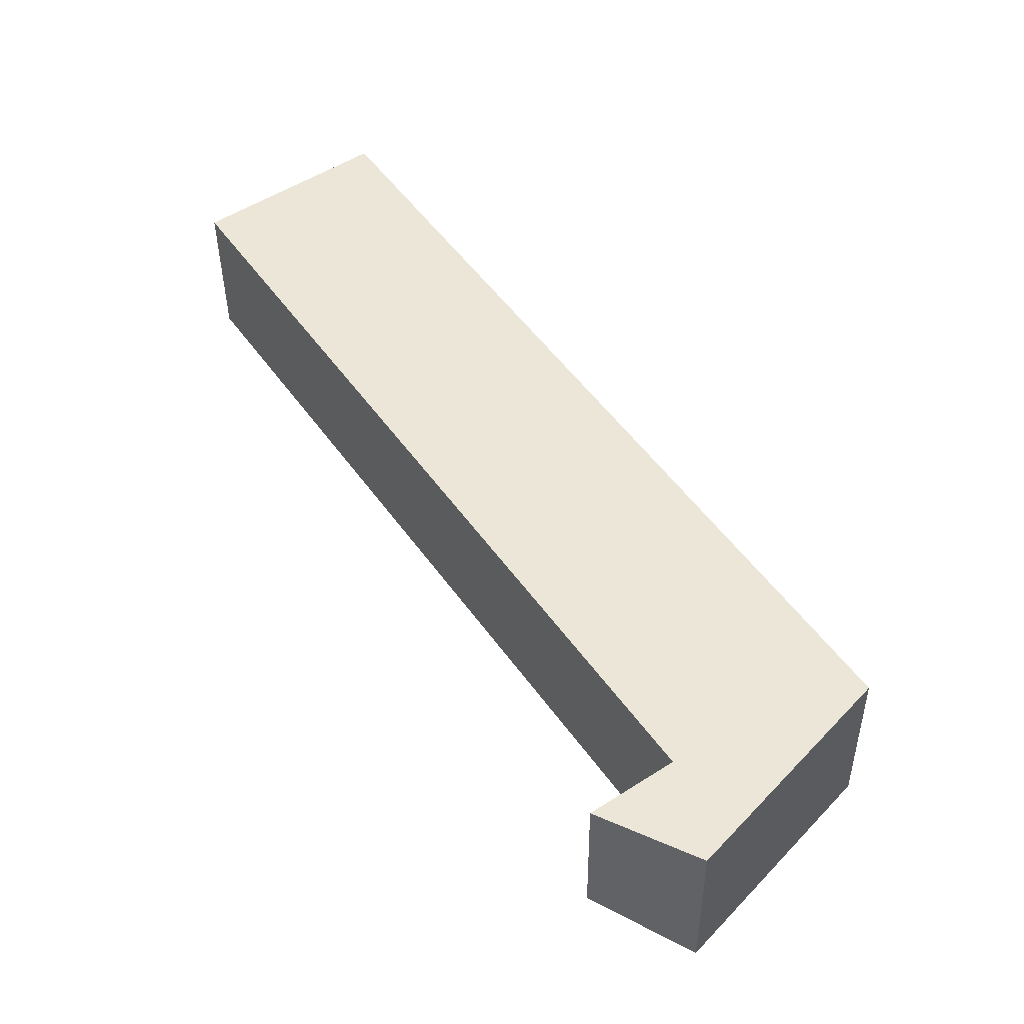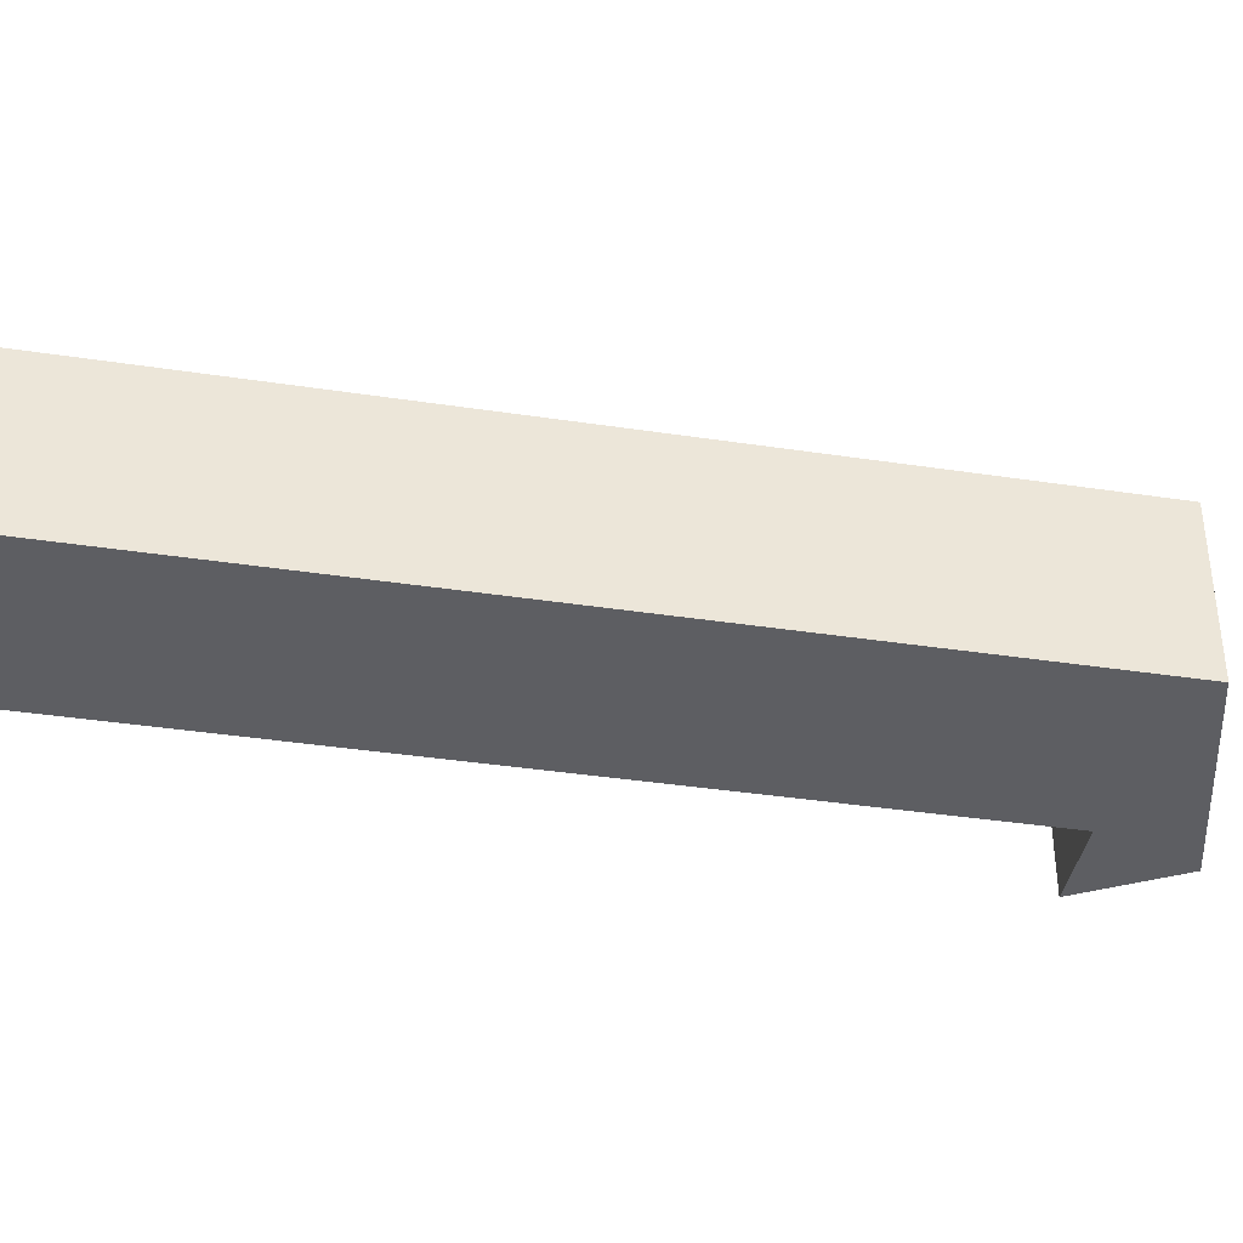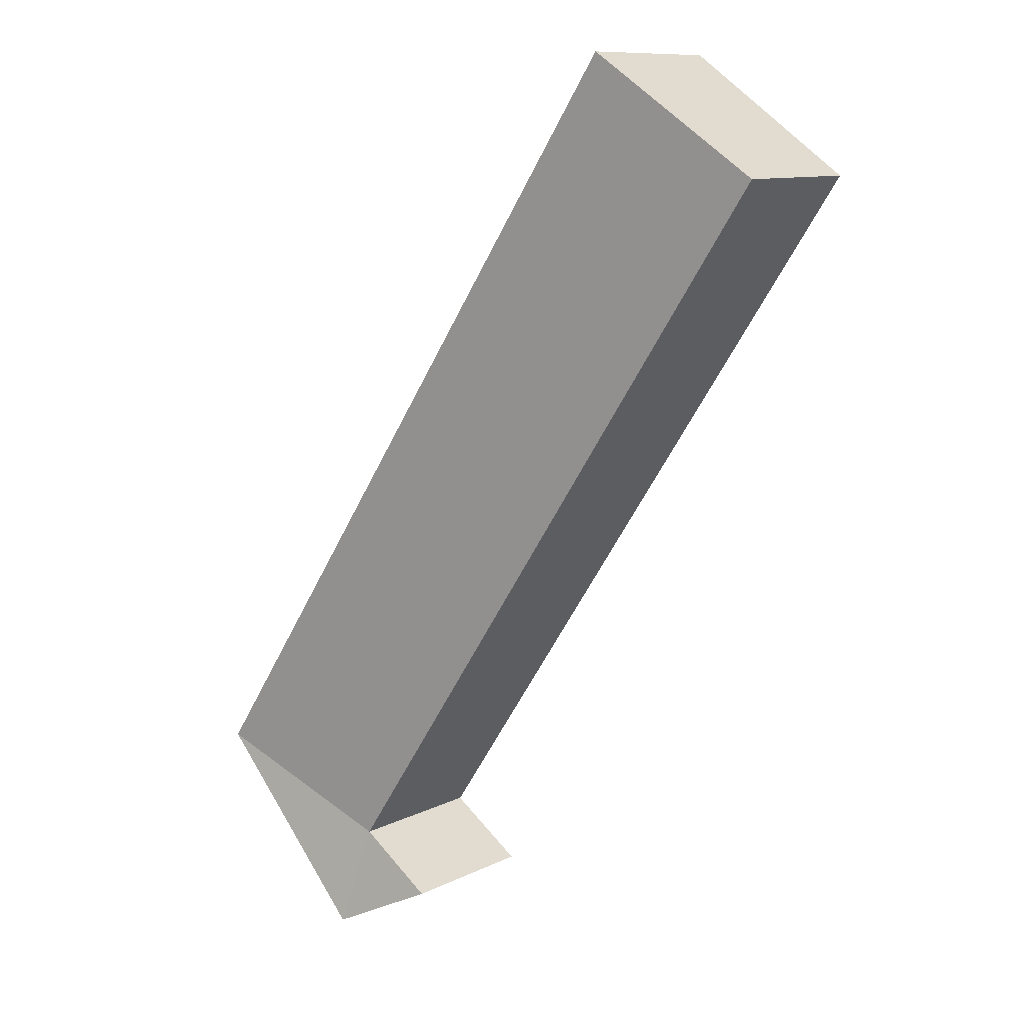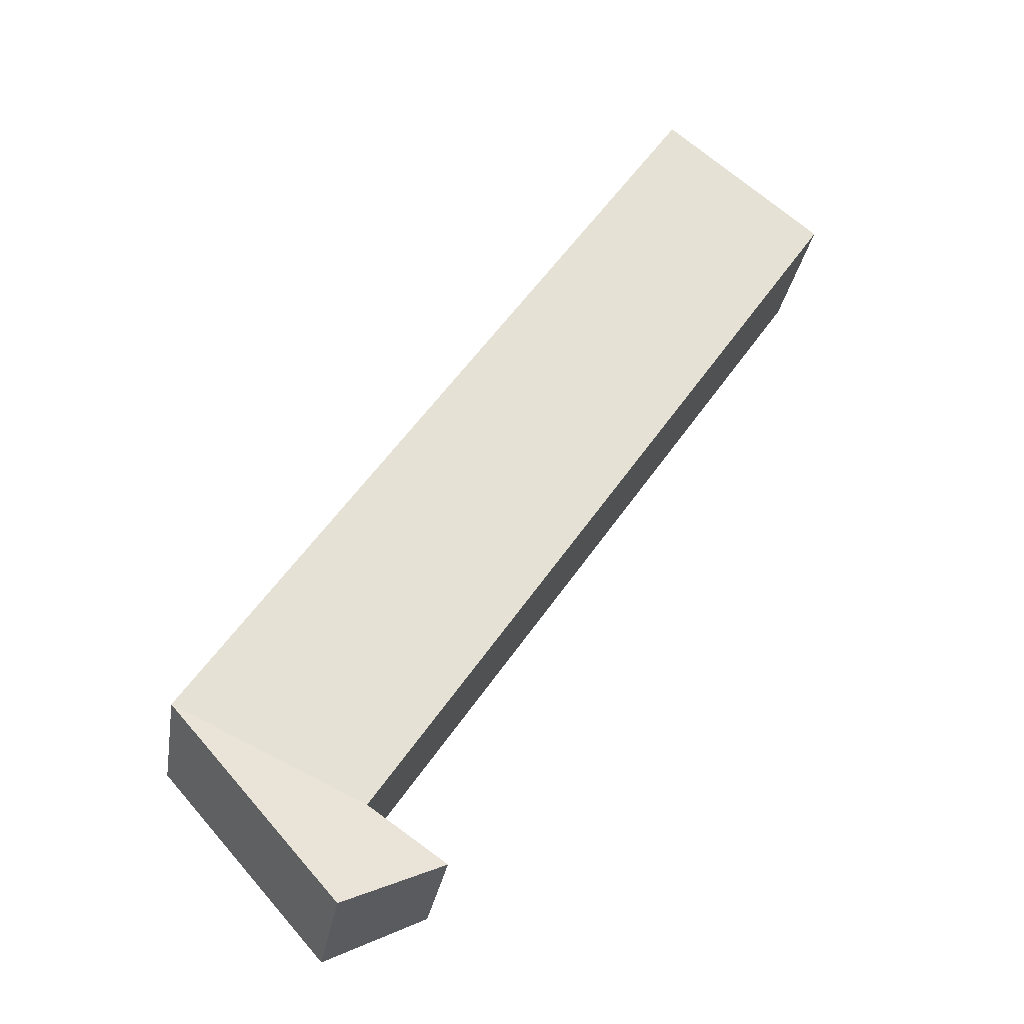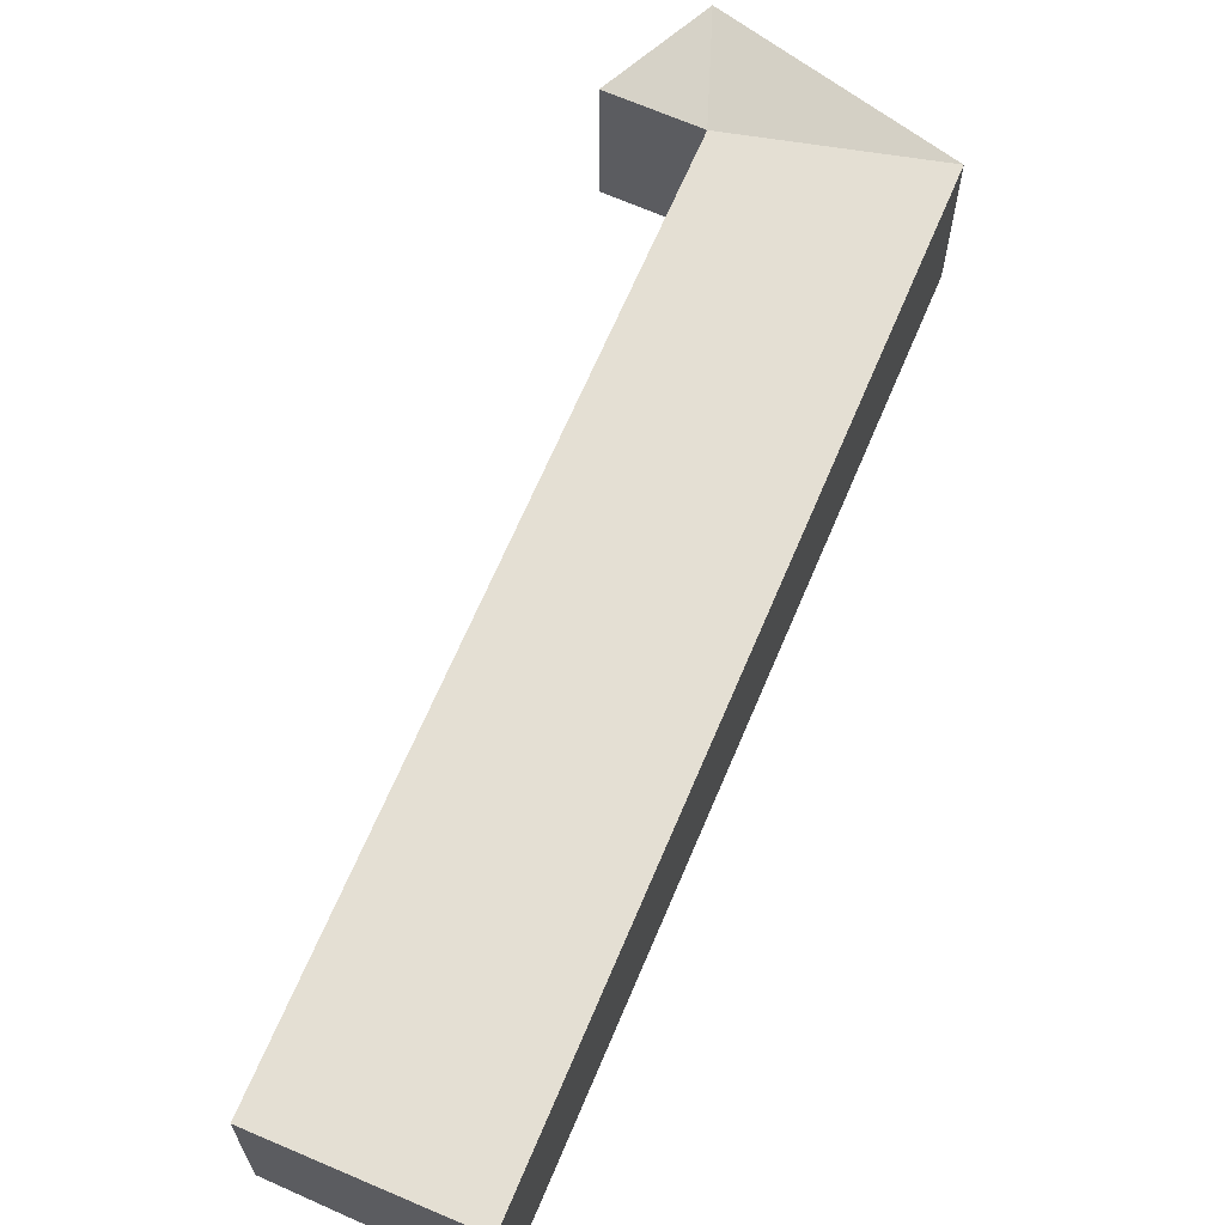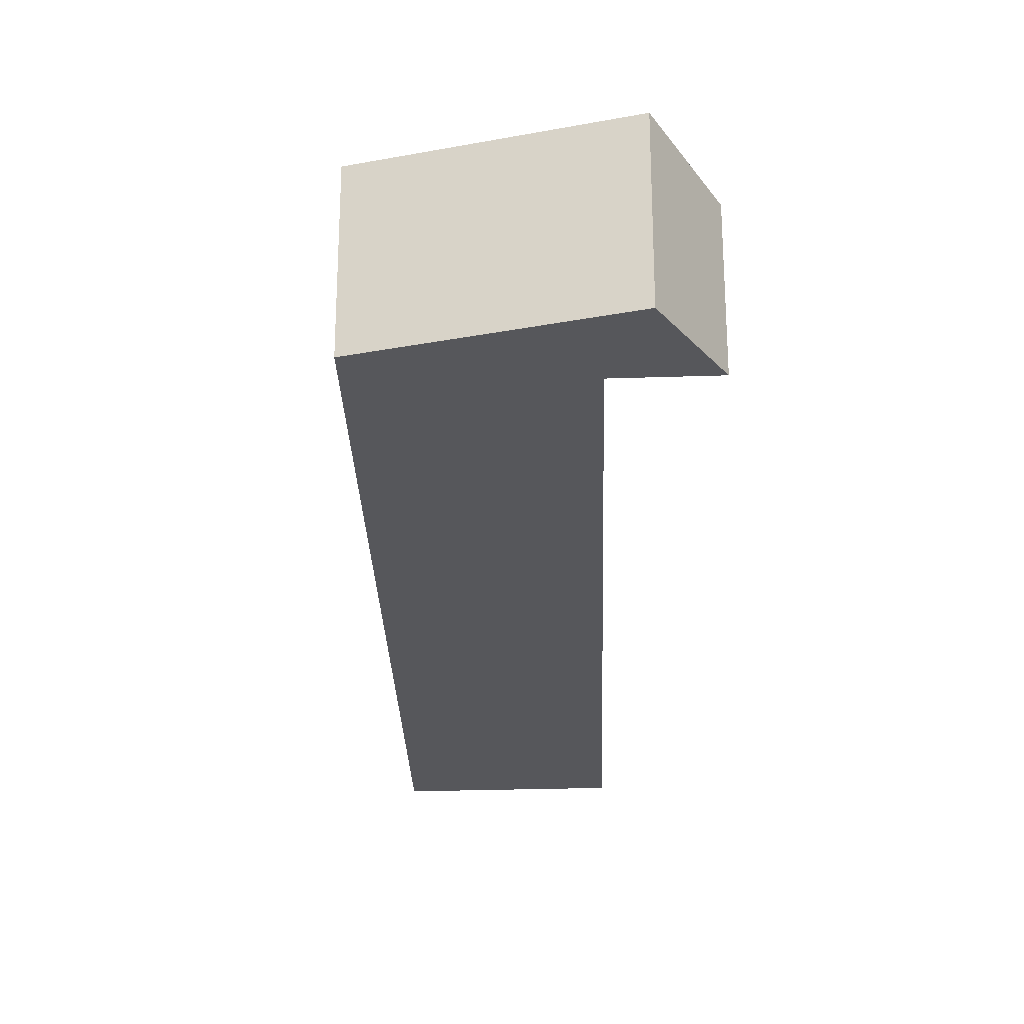
<metadata>
{"format":"obj","ext":"obj","renderer":"f3d","projection":"perspective","resolution":1024,"background":"white","views":[{"elev":-39.3,"azim":0.5,"up":"+Z"},{"elev":-38.4,"azim":45.3,"up":"+Y"},{"elev":10.5,"azim":-140.7,"up":"+Z"},{"elev":-29.8,"azim":170.8,"up":"+Z"},{"elev":66.3,"azim":-11.0,"up":"+Y"},{"elev":-27.1,"azim":147.9,"up":"+Y"}]}
</metadata>
<code>
v  26.3 8.465 -39.23
v  23.82 7.584 -35.53
v  33.06 8.465 -31.55
v  31.91 8.465 -29.84
v  0.000162 7.584 -0.0002399
v  8.096 8.465 5.688
v  25.06 8.465 -40.63
v  20.03 7.584 -38.2
v  33.06 1.932e-15 -31.55
v  31.91 1.827e-15 -29.84
v  8.096 -3.483e-16 5.689
v  0 0 0
v  23.82 2.176e-15 -35.53
v  25.06 2.488e-15 -40.63
v  26.3 2.402e-15 -39.23
v  20.03 2.339e-15 -38.2
g defaultobject
f 1 2 3
f 3 2 4
f 5 4 2
f 4 5 6
f 2 7 8
f 7 2 1
f 9 4 10
f 4 9 3
f 10 6 11
f 6 10 4
f 6 12 11
f 12 6 5
f 5 13 12
f 13 5 2
f 14 1 15
f 1 14 7
f 2 16 13
f 16 2 8
f 8 14 16
f 14 8 7
f 15 3 9
f 3 15 1
f 9 13 15
f 13 9 10
f 12 10 11
f 10 12 13
f 15 16 14
f 16 15 13

</code>
